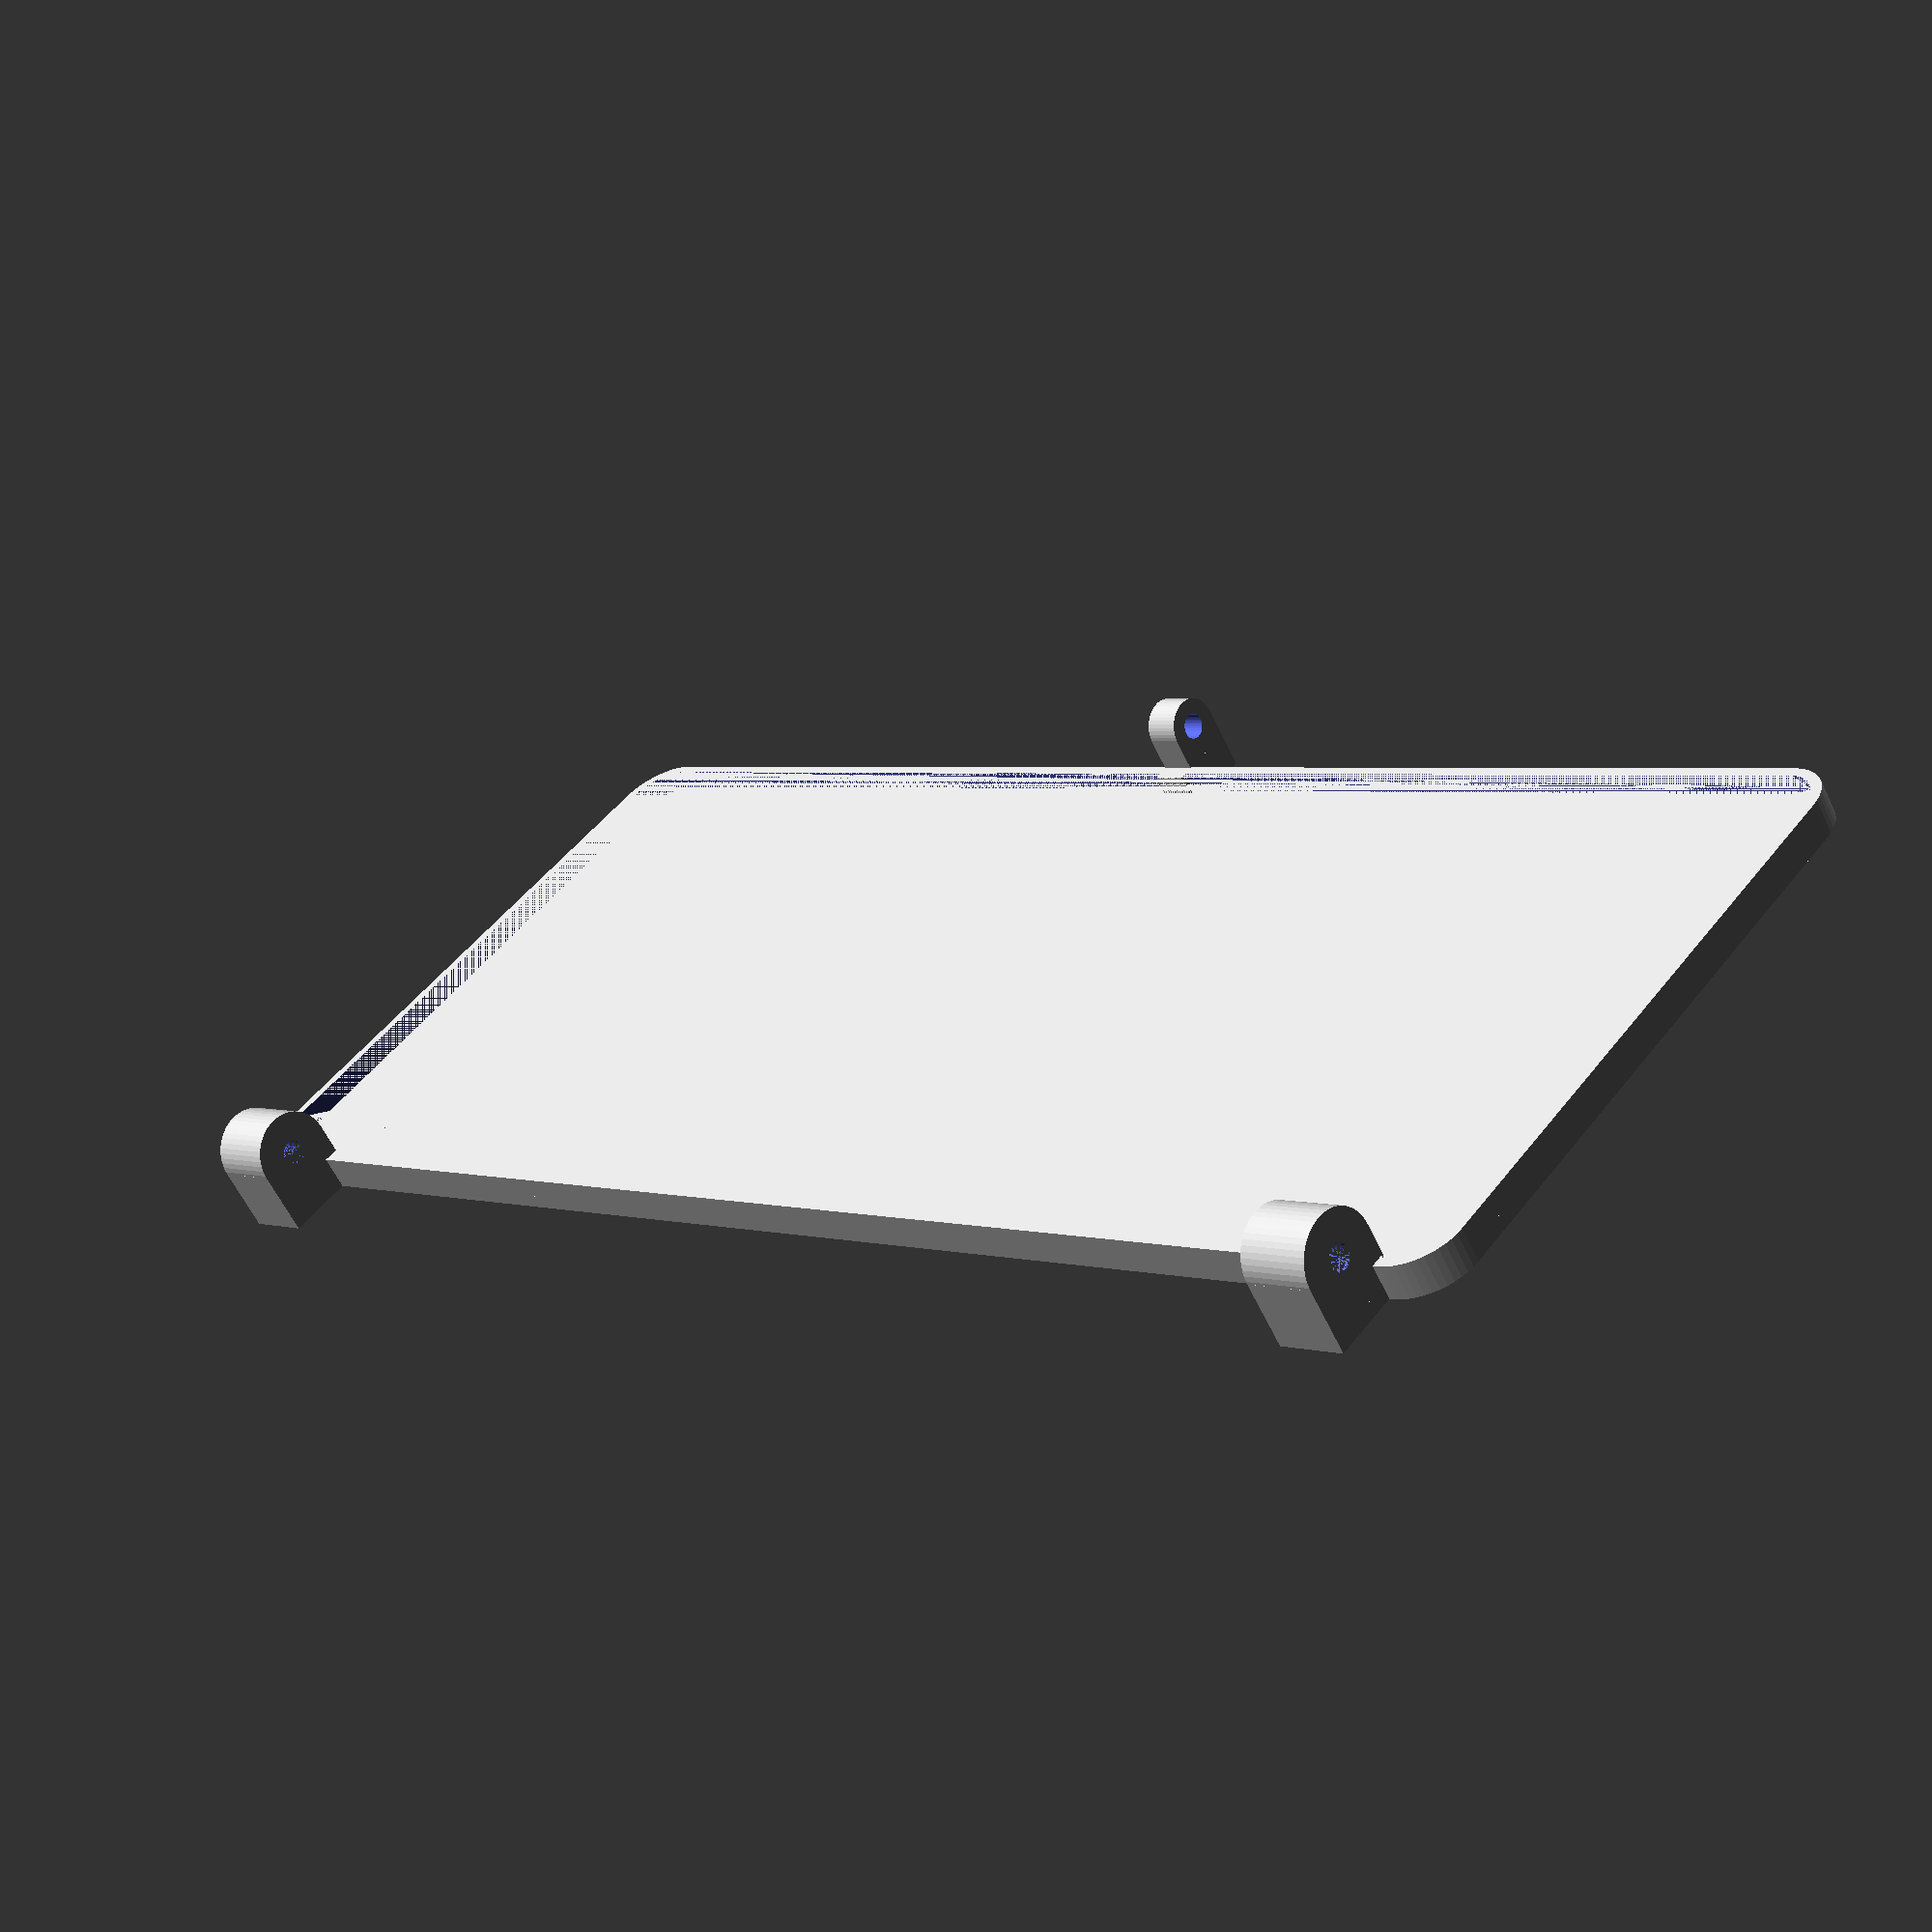
<openscad>
$fn = 50;


difference() {
	union() {
		translate(v = [0, -45.0000000000, -3]) {
			rotate(a = [0, 0, 0]) {
				difference() {
					union() {
						hull() {
							translate(v = [-108.5000000000, 41.0000000000, 0]) {
								cylinder(h = 5, r = 7.7500000000);
							}
							translate(v = [108.5000000000, 41.0000000000, 0]) {
								cylinder(h = 5, r = 7.7500000000);
							}
							translate(v = [-108.5000000000, -41.0000000000, 0]) {
								cylinder(h = 5, r = 7.7500000000);
							}
							translate(v = [108.5000000000, -41.0000000000, 0]) {
								cylinder(h = 5, r = 7.7500000000);
							}
						}
					}
					union() {
						hull() {
							translate(v = [-108.5000000000, 41.0000000000, 0]) {
								cylinder(h = 5, r = 6.2500000000);
							}
							translate(v = [108.5000000000, 41.0000000000, 0]) {
								cylinder(h = 5, r = 6.2500000000);
							}
							translate(v = [-108.5000000000, -41.0000000000, 0]) {
								cylinder(h = 5, r = 6.2500000000);
							}
							translate(v = [108.5000000000, -41.0000000000, 0]) {
								cylinder(h = 5, r = 6.2500000000);
							}
						}
					}
				}
			}
		}
		translate(v = [0, -45.0000000000, 0]) {
			hull() {
				translate(v = [-108.5000000000, 41.0000000000, 0]) {
					cylinder(h = 2, r = 7.7500000000);
				}
				translate(v = [108.5000000000, 41.0000000000, 0]) {
					cylinder(h = 2, r = 7.7500000000);
				}
				translate(v = [-108.5000000000, -41.0000000000, 0]) {
					cylinder(h = 2, r = 7.7500000000);
				}
				translate(v = [108.5000000000, -41.0000000000, 0]) {
					cylinder(h = 2, r = 7.7500000000);
				}
			}
		}
		translate(v = [98.0000000000, 7.5000000000, -7.5000000000]) {
			rotate(a = [0, 90, 0]) {
				cylinder(h = 10, r = 6.0000000000);
			}
		}
		translate(v = [98.0000000000, 1.5000000000, -7.5000000000]) {
			cube(size = [10, 12, 7.5000000000]);
		}
		translate(v = [98.0000000000, -15.0000000000, 0.0000000000]) {
			cube(size = [10, 28.5000000000, 2]);
		}
		translate(v = [-108.0000000000, 7.5000000000, -7.5000000000]) {
			rotate(a = [0, 90, 0]) {
				cylinder(h = 10, r = 6.0000000000);
			}
		}
		translate(v = [-108.0000000000, 1.5000000000, -7.5000000000]) {
			cube(size = [10, 12, 7.5000000000]);
		}
		translate(v = [-108.0000000000, -15.0000000000, 0.0000000000]) {
			cube(size = [10, 28.5000000000, 2]);
		}
		translate(v = [-2.5000000000, -97.5000000000, -7.5000000000]) {
			rotate(a = [0, 90, 0]) {
				cylinder(h = 5, r = 4.0000000000);
			}
		}
		translate(v = [-2.5000000000, -101.5000000000, -7.5000000000]) {
			cube(size = [5, 8, 7.5000000000]);
		}
		translate(v = [-2.5000000000, -101.5000000000, -3.0000000000]) {
			cube(size = [5, 10.2500000000, 5]);
		}
	}
	union() {
		translate(v = [98.0000000000, 7.5000000000, -7.5000000000]) {
			rotate(a = [0, 90, 0]) {
				cylinder(h = 10, r = 1.8000000000);
			}
		}
		translate(v = [-108.0000000000, 7.5000000000, -7.5000000000]) {
			rotate(a = [0, 90, 0]) {
				cylinder(h = 10, r = 1.8000000000);
			}
		}
		translate(v = [-5.0000000000, -97.5000000000, -7.5000000000]) {
			rotate(a = [0, 90, 0]) {
				cylinder(h = 10, r = 1.8000000000);
			}
		}
	}
}
</openscad>
<views>
elev=60.9 azim=139.4 roll=205.5 proj=p view=solid
</views>
